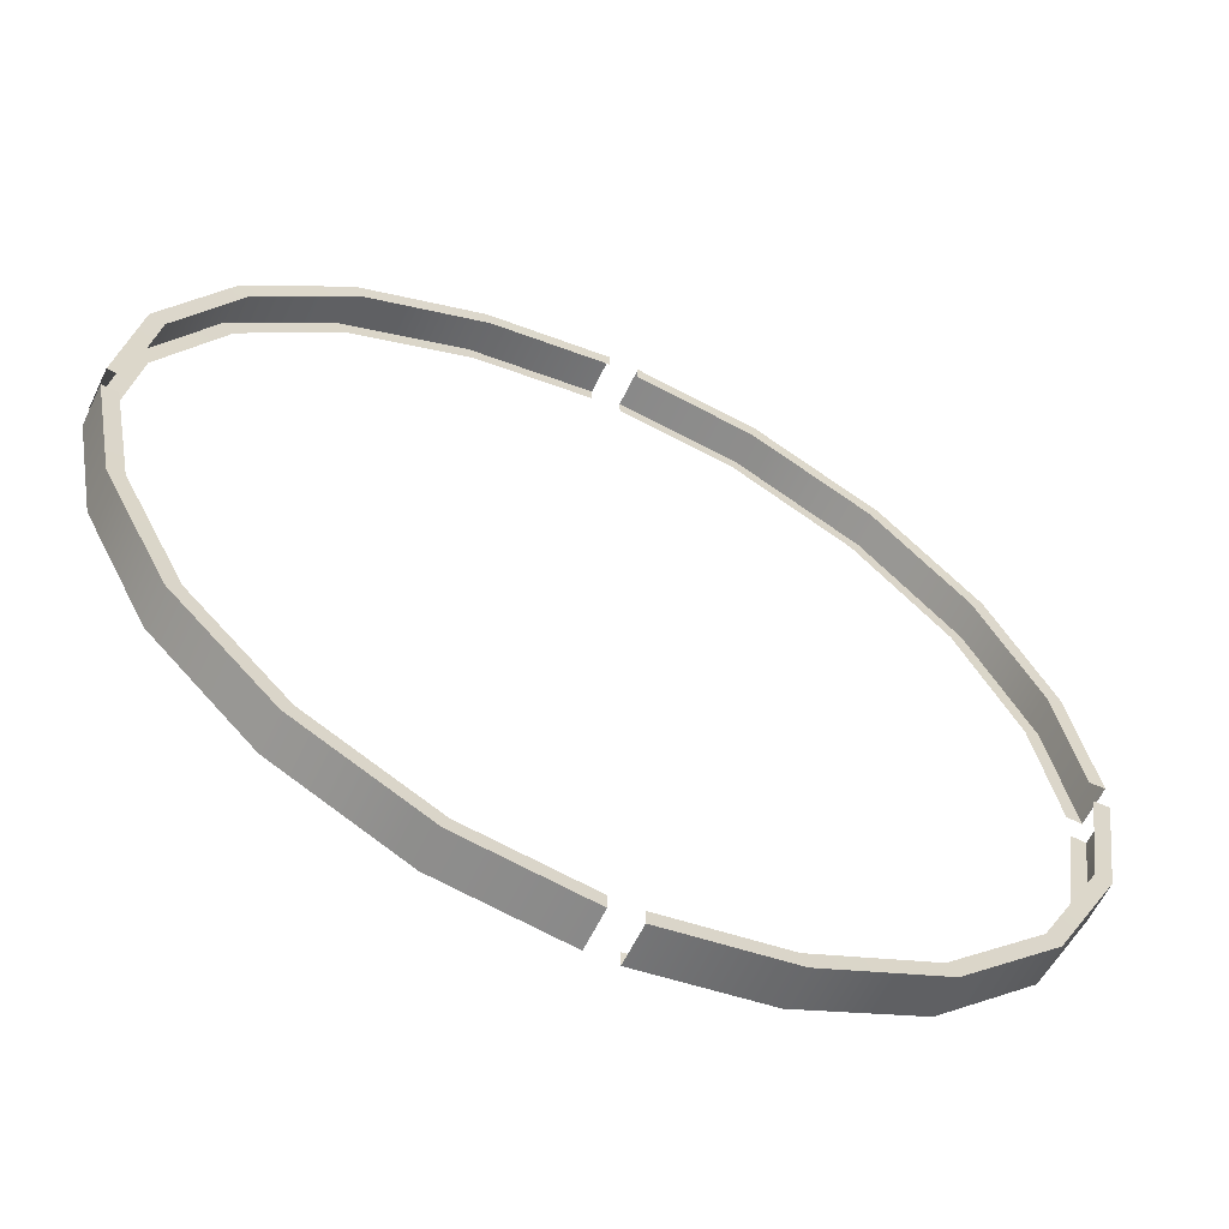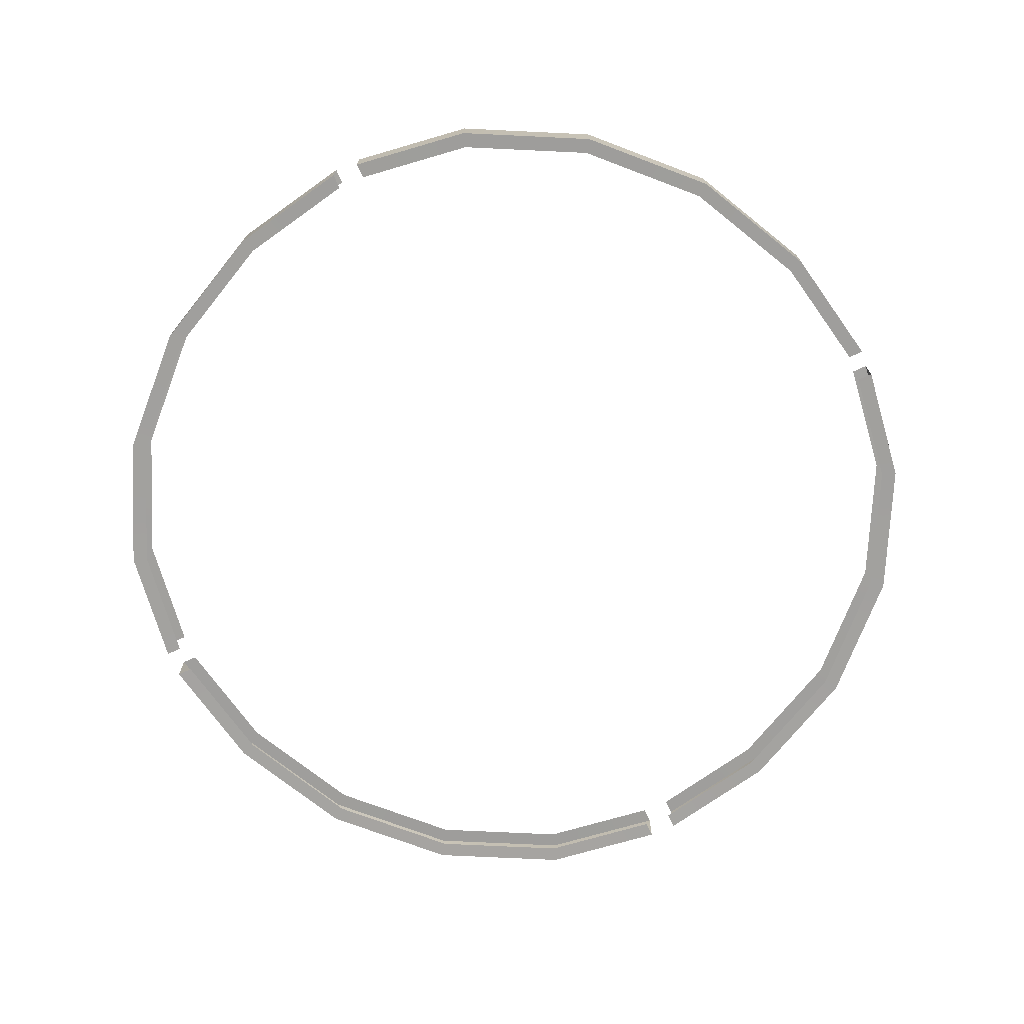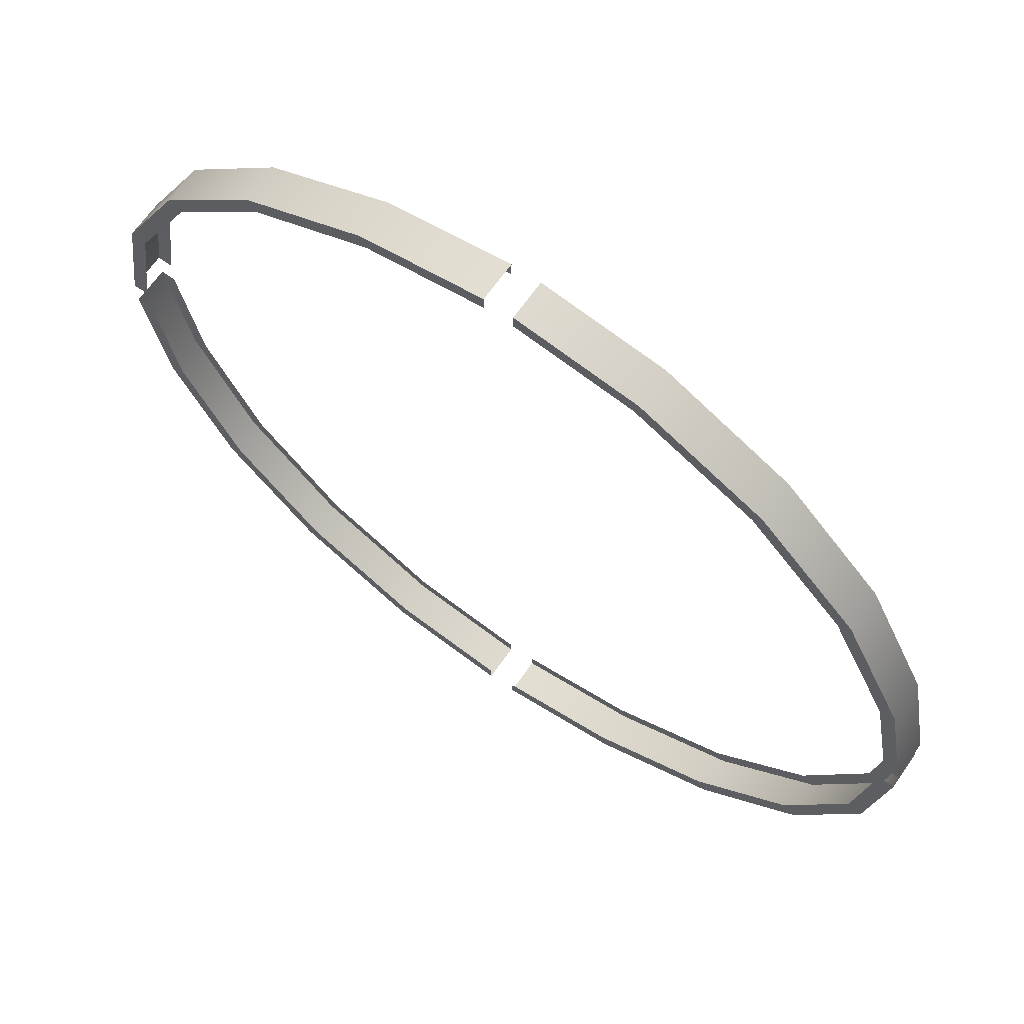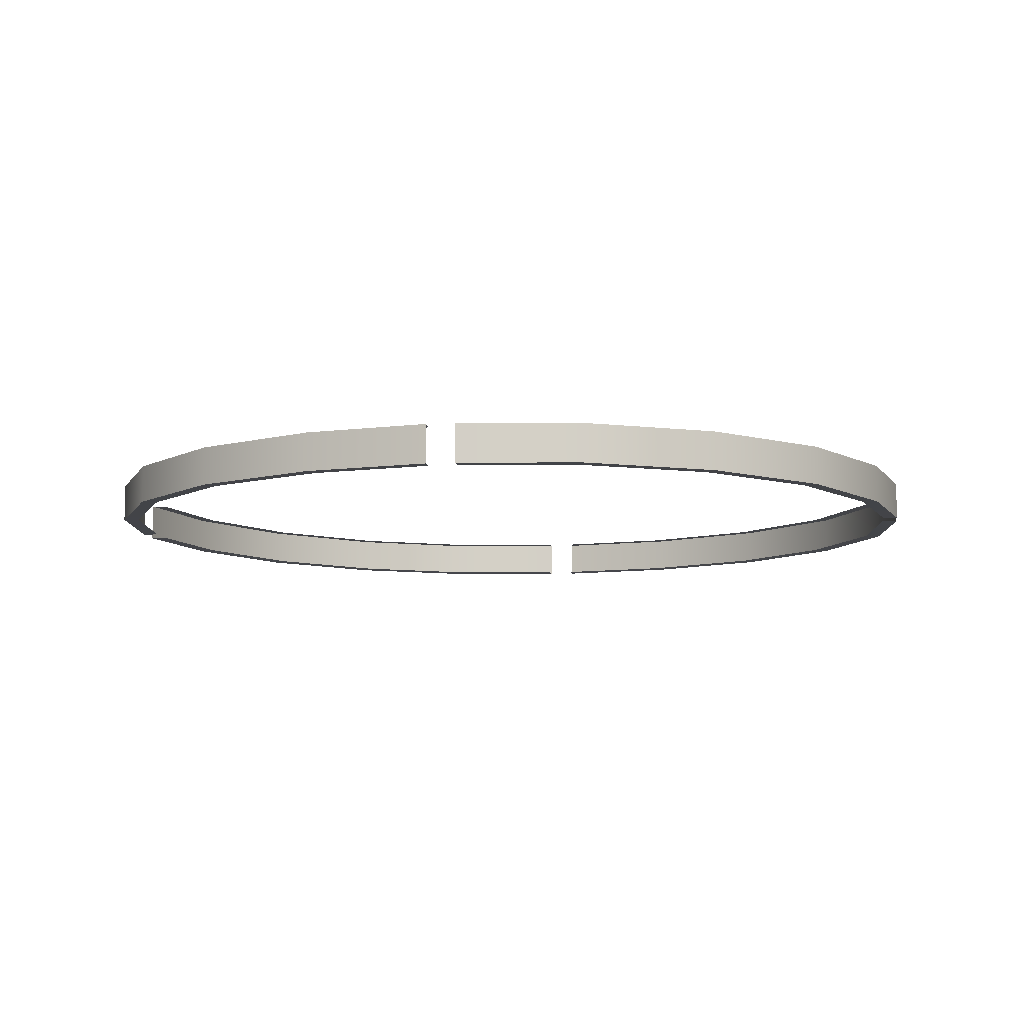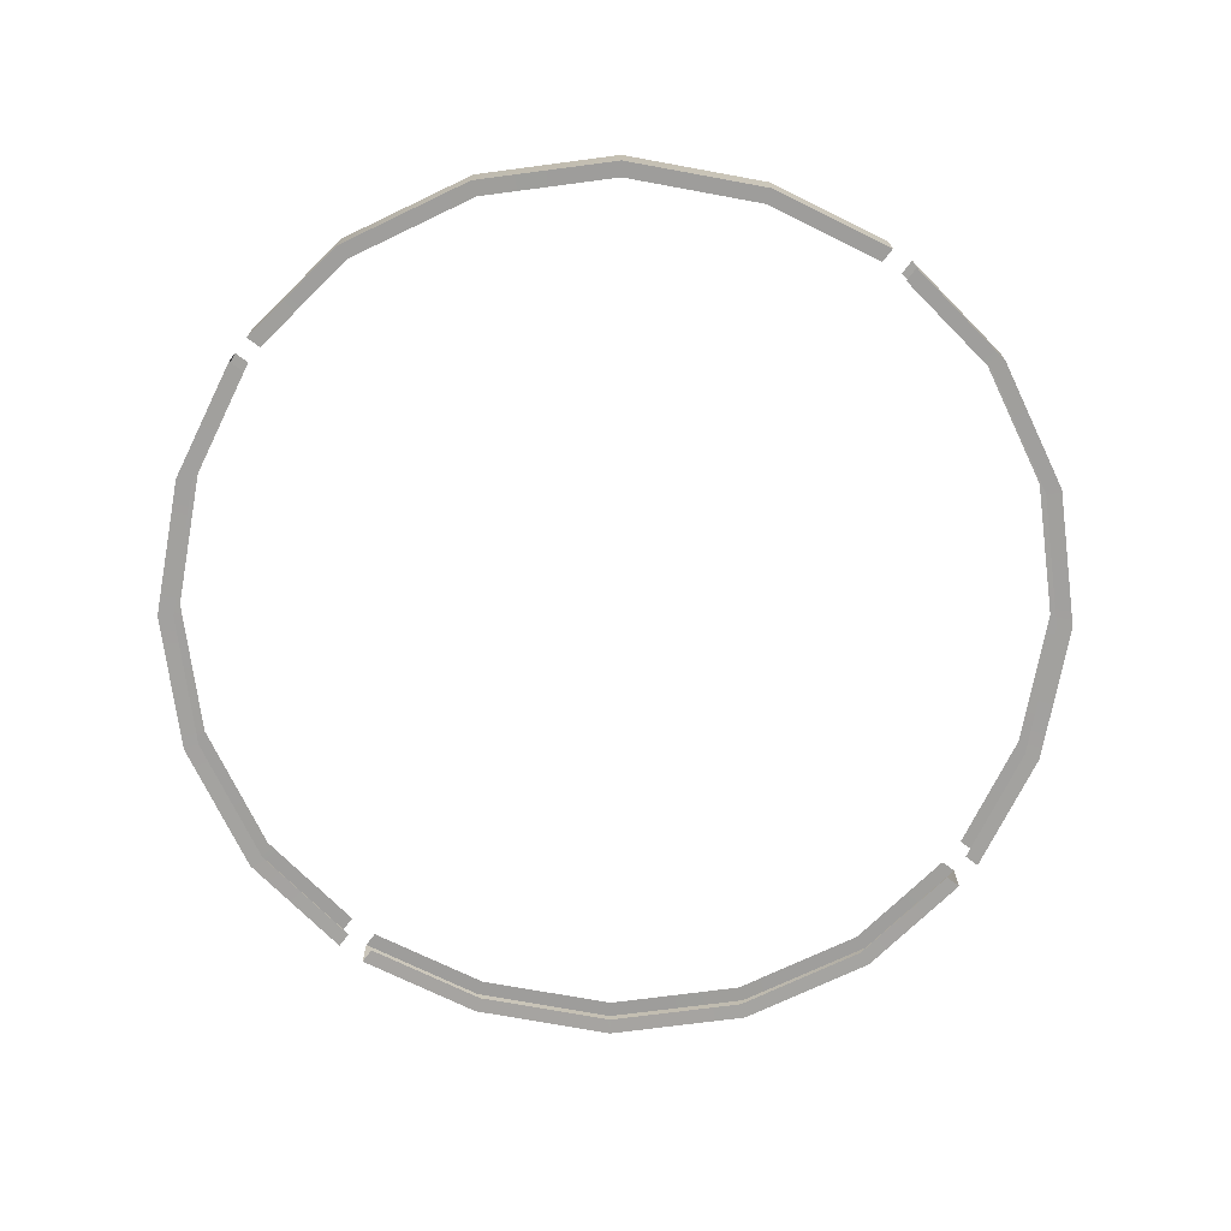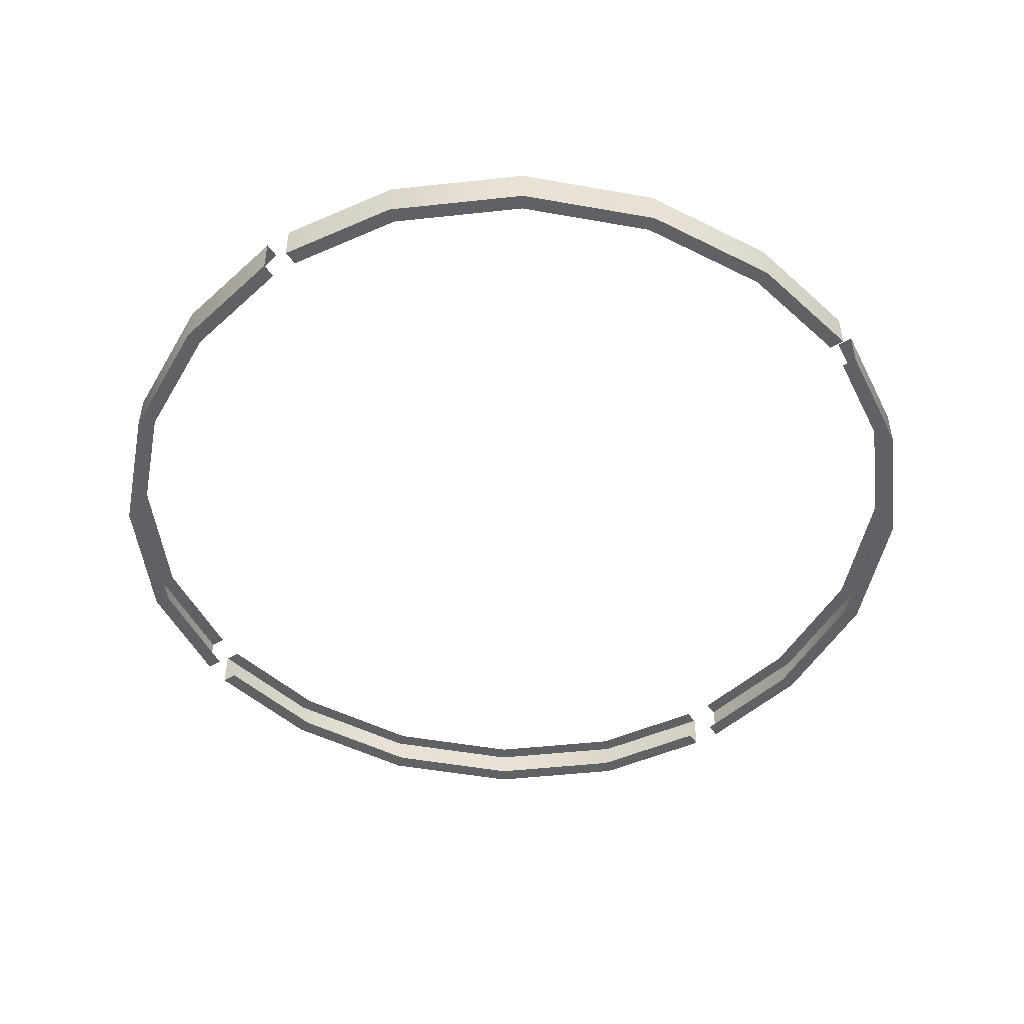
<metadata>
{"format":"obj","ext":"obj","renderer":"f3d","projection":"perspective","resolution":1024,"background":"white","views":[{"elev":-60.7,"azim":-25.6,"up":"+Z"},{"elev":-72.1,"azim":-155.4,"up":"+Y"},{"elev":66.5,"azim":35.0,"up":"+Z"},{"elev":-8.7,"azim":9.0,"up":"+Y"},{"elev":-72.1,"azim":142.9,"up":"+Y"},{"elev":-49.2,"azim":34.2,"up":"+Y"}]}
</metadata>
<code>
v 0.3494 -0.01549 0.01144
v 0.01197 -0.01549 0.349
v 0.1074 -0.01549 0.3351
v 0.2042 -0.01549 0.2851
v 0.2811 -0.01549 0.2071
v 0.3305 -0.01549 0.1089
v 0.3494 0.01549 0.01144
v 0.01197 0.01549 0.349
v 0.1074 0.01549 0.3351
v 0.2042 0.01549 0.2851
v 0.2811 0.01549 0.2071
v 0.3305 0.01549 0.1089
v 0.3619 0.01581 0.01144
v 0.01197 0.01581 0.3617
v 0.1112 0.01581 0.3472
v 0.2116 0.01581 0.2953
v 0.2912 0.01581 0.2146
v 0.3424 0.01581 0.1128
v 0.3619 -0.01581 0.01144
v 0.01197 -0.01581 0.3617
v 0.1112 -0.01581 0.3472
v 0.2116 -0.01581 0.2953
v 0.2912 -0.01581 0.2146
v 0.3424 -0.01581 0.1128
v 0.01144 -0.01549 -0.3494
v 0.349 -0.01549 -0.01197
v 0.3351 -0.01549 -0.1074
v 0.2851 -0.01549 -0.2042
v 0.2071 -0.01549 -0.2811
v 0.1089 -0.01549 -0.3305
v 0.01144 0.01549 -0.3494
v 0.349 0.01549 -0.01197
v 0.3351 0.01549 -0.1074
v 0.2851 0.01549 -0.2042
v 0.2071 0.01549 -0.2811
v 0.1089 0.01549 -0.3305
v 0.01144 0.01581 -0.3619
v 0.3617 0.01581 -0.01197
v 0.3472 0.01581 -0.1112
v 0.2953 0.01581 -0.2116
v 0.2146 0.01581 -0.2912
v 0.1128 0.01581 -0.3424
v 0.01144 -0.01581 -0.3619
v 0.3617 -0.01581 -0.01197
v 0.3472 -0.01581 -0.1112
v 0.2953 -0.01581 -0.2116
v 0.2146 -0.01581 -0.2912
v 0.1128 -0.01581 -0.3424
v -0.3494 -0.01549 -0.01144
v -0.01197 -0.01549 -0.349
v -0.1074 -0.01549 -0.3351
v -0.2042 -0.01549 -0.2851
v -0.2811 -0.01549 -0.2071
v -0.3305 -0.01549 -0.1089
v -0.3494 0.01549 -0.01144
v -0.01197 0.01549 -0.349
v -0.1074 0.01549 -0.3351
v -0.2042 0.01549 -0.2851
v -0.2811 0.01549 -0.2071
v -0.3305 0.01549 -0.1089
v -0.3619 0.01581 -0.01144
v -0.01197 0.01581 -0.3617
v -0.1112 0.01581 -0.3472
v -0.2116 0.01581 -0.2953
v -0.2912 0.01581 -0.2146
v -0.3424 0.01581 -0.1128
v -0.3619 -0.01581 -0.01144
v -0.01197 -0.01581 -0.3617
v -0.1112 -0.01581 -0.3472
v -0.2116 -0.01581 -0.2953
v -0.2912 -0.01581 -0.2146
v -0.3424 -0.01581 -0.1128
v -0.01144 -0.01549 0.3494
v -0.349 -0.01549 0.01197
v -0.3351 -0.01549 0.1074
v -0.2851 -0.01549 0.2042
v -0.2071 -0.01549 0.2811
v -0.1089 -0.01549 0.3305
v -0.01144 0.01549 0.3494
v -0.349 0.01549 0.01197
v -0.3351 0.01549 0.1074
v -0.2851 0.01549 0.2042
v -0.2071 0.01549 0.2811
v -0.1089 0.01549 0.3305
v -0.01144 0.01581 0.3619
v -0.3617 0.01581 0.01197
v -0.3472 0.01581 0.1112
v -0.2953 0.01581 0.2116
v -0.2146 0.01581 0.2912
v -0.1128 0.01581 0.3424
v -0.01144 -0.01581 0.3619
v -0.3617 -0.01581 0.01197
v -0.3472 -0.01581 0.1112
v -0.2953 -0.01581 0.2116
v -0.2146 -0.01581 0.2912
v -0.1128 -0.01581 0.3424
f 8 14 9
f 9 14 15
f 10 9 16
f 16 9 15
f 11 10 17
f 17 10 16
f 12 11 18
f 18 11 17
f 12 18 7
f 7 18 13
f 15 14 21
f 21 14 20
f 16 15 22
f 22 15 21
f 17 16 23
f 23 16 22
f 18 17 24
f 24 17 23
f 13 18 19
f 19 18 24
f 21 20 3
f 3 20 2
f 21 3 22
f 22 3 4
f 22 4 23
f 23 4 5
f 23 5 24
f 24 5 6
f 19 24 1
f 1 24 6
f 32 38 33
f 33 38 39
f 34 33 40
f 40 33 39
f 35 34 41
f 41 34 40
f 36 35 42
f 42 35 41
f 36 42 31
f 31 42 37
f 39 38 45
f 45 38 44
f 40 39 46
f 46 39 45
f 41 40 47
f 47 40 46
f 42 41 48
f 48 41 47
f 37 42 43
f 43 42 48
f 45 44 27
f 27 44 26
f 45 27 46
f 46 27 28
f 46 28 47
f 47 28 29
f 47 29 48
f 48 29 30
f 43 48 25
f 25 48 30
f 56 62 57
f 57 62 63
f 58 57 64
f 64 57 63
f 59 58 65
f 65 58 64
f 60 59 66
f 66 59 65
f 60 66 55
f 55 66 61
f 63 62 69
f 69 62 68
f 64 63 70
f 70 63 69
f 65 64 71
f 71 64 70
f 66 65 72
f 72 65 71
f 61 66 67
f 67 66 72
f 69 68 51
f 51 68 50
f 69 51 70
f 70 51 52
f 70 52 71
f 71 52 53
f 71 53 72
f 72 53 54
f 67 72 49
f 49 72 54
f 80 86 81
f 81 86 87
f 82 81 88
f 88 81 87
f 83 82 89
f 89 82 88
f 84 83 90
f 90 83 89
f 84 90 79
f 79 90 85
f 87 86 93
f 93 86 92
f 88 87 94
f 94 87 93
f 89 88 95
f 95 88 94
f 90 89 96
f 96 89 95
f 85 90 91
f 91 90 96
f 93 92 75
f 75 92 74
f 93 75 94
f 94 75 76
f 94 76 95
f 95 76 77
f 95 77 96
f 96 77 78
f 91 96 73
f 73 96 78

</code>
